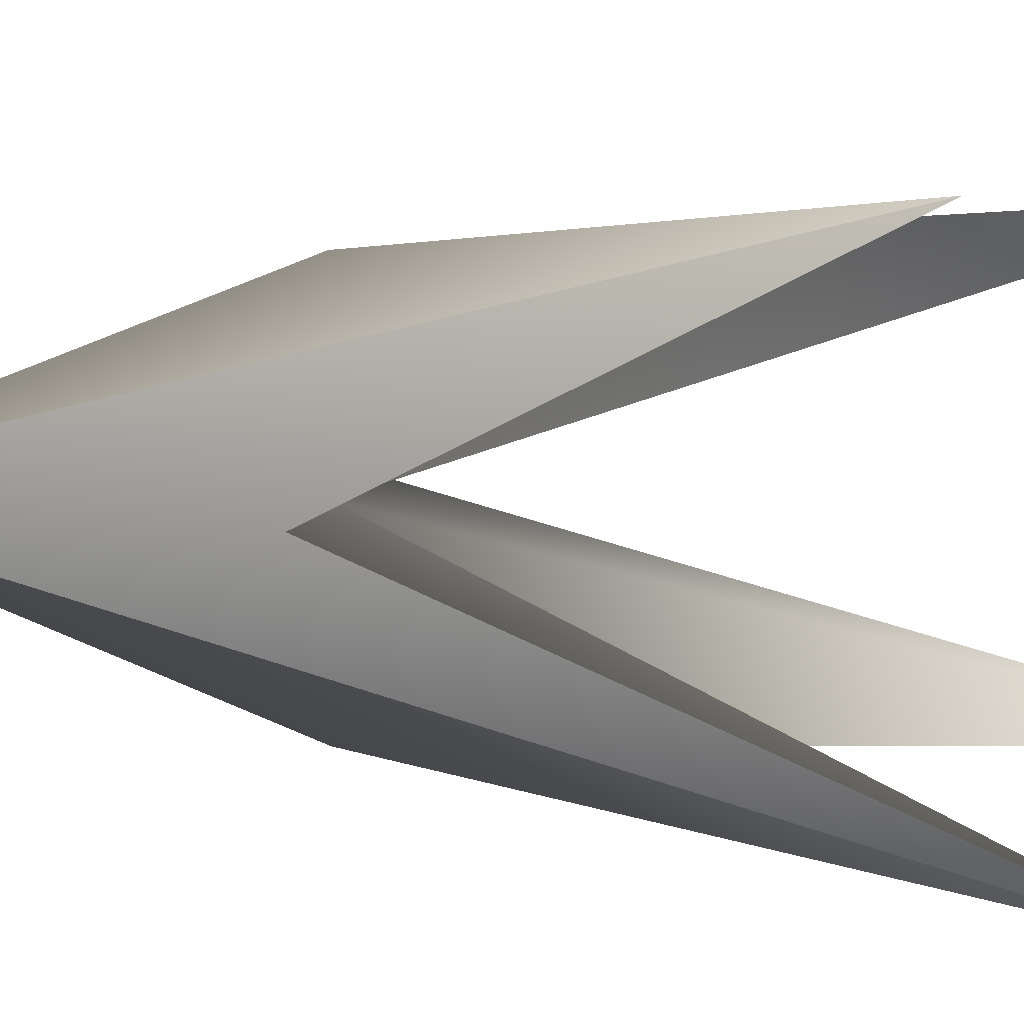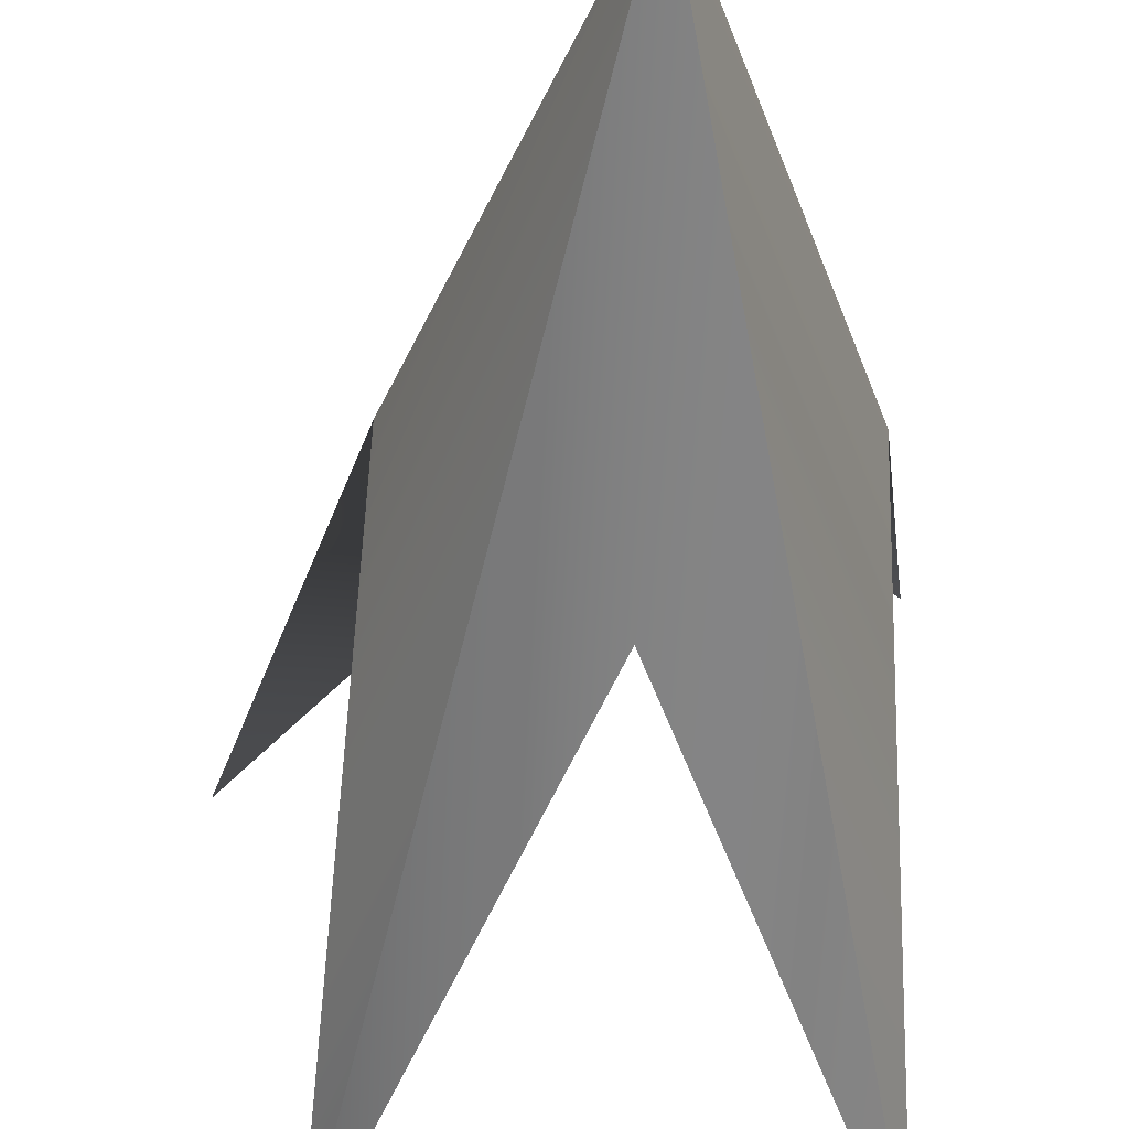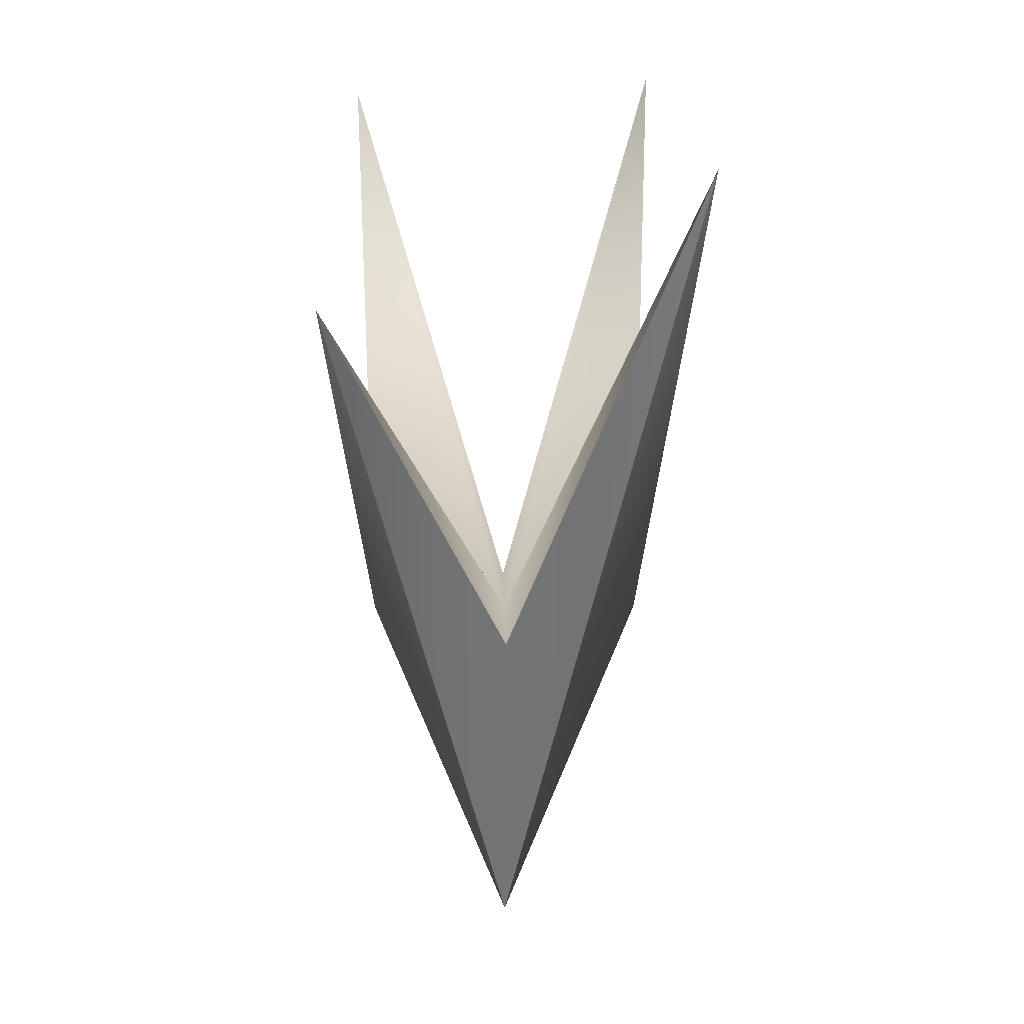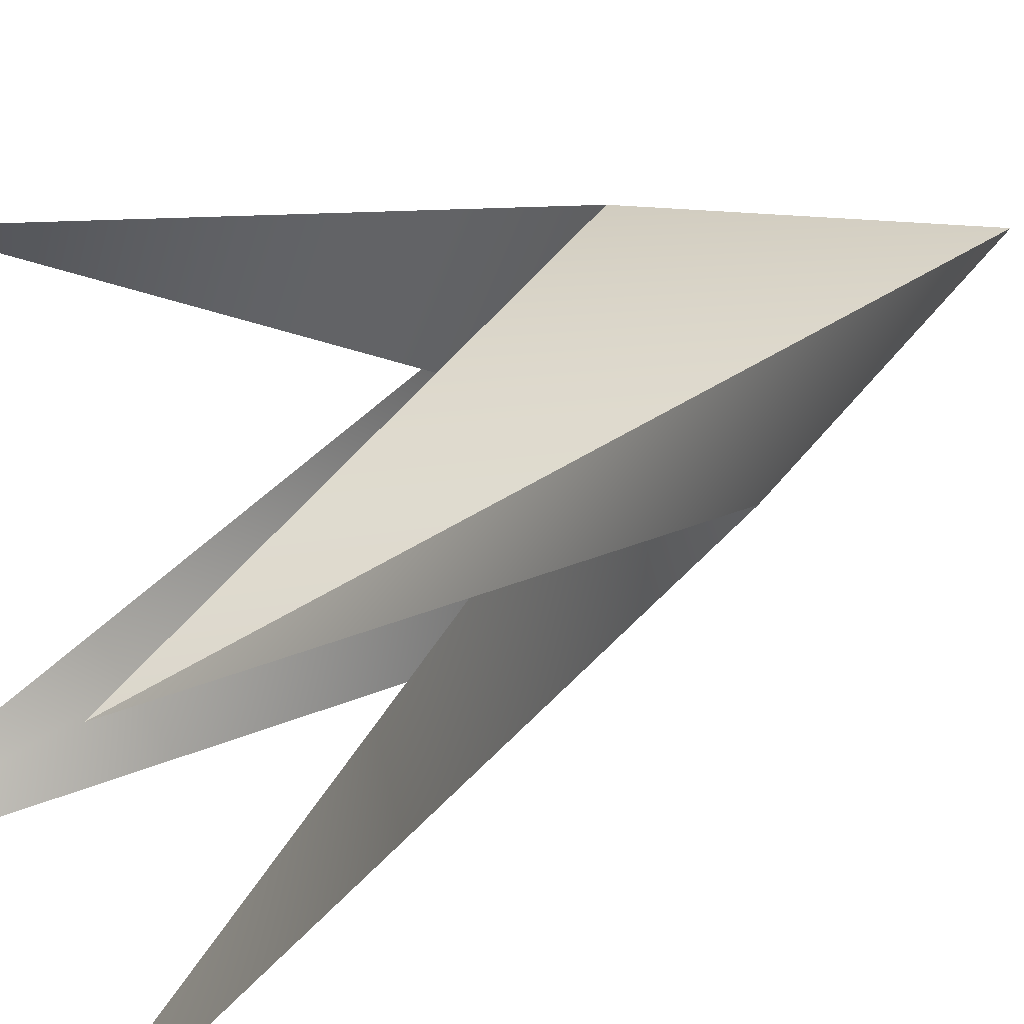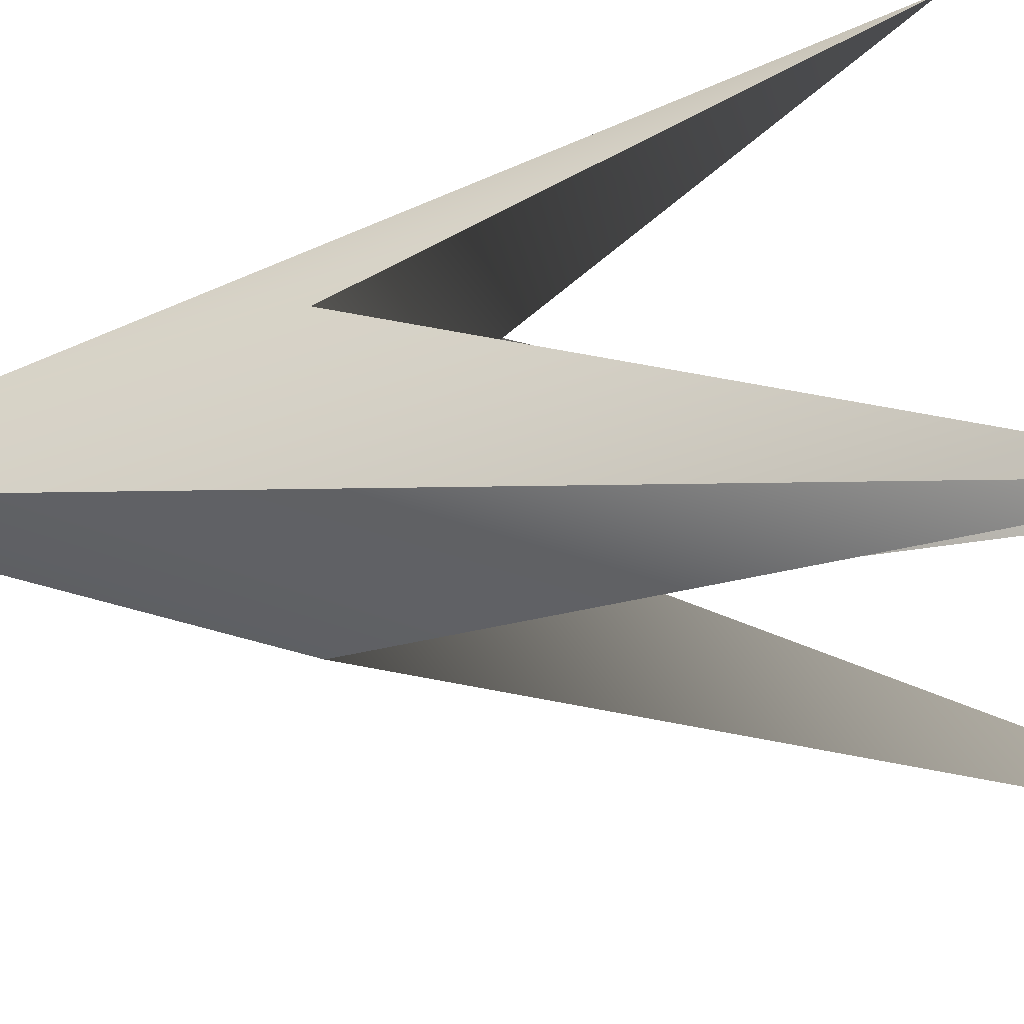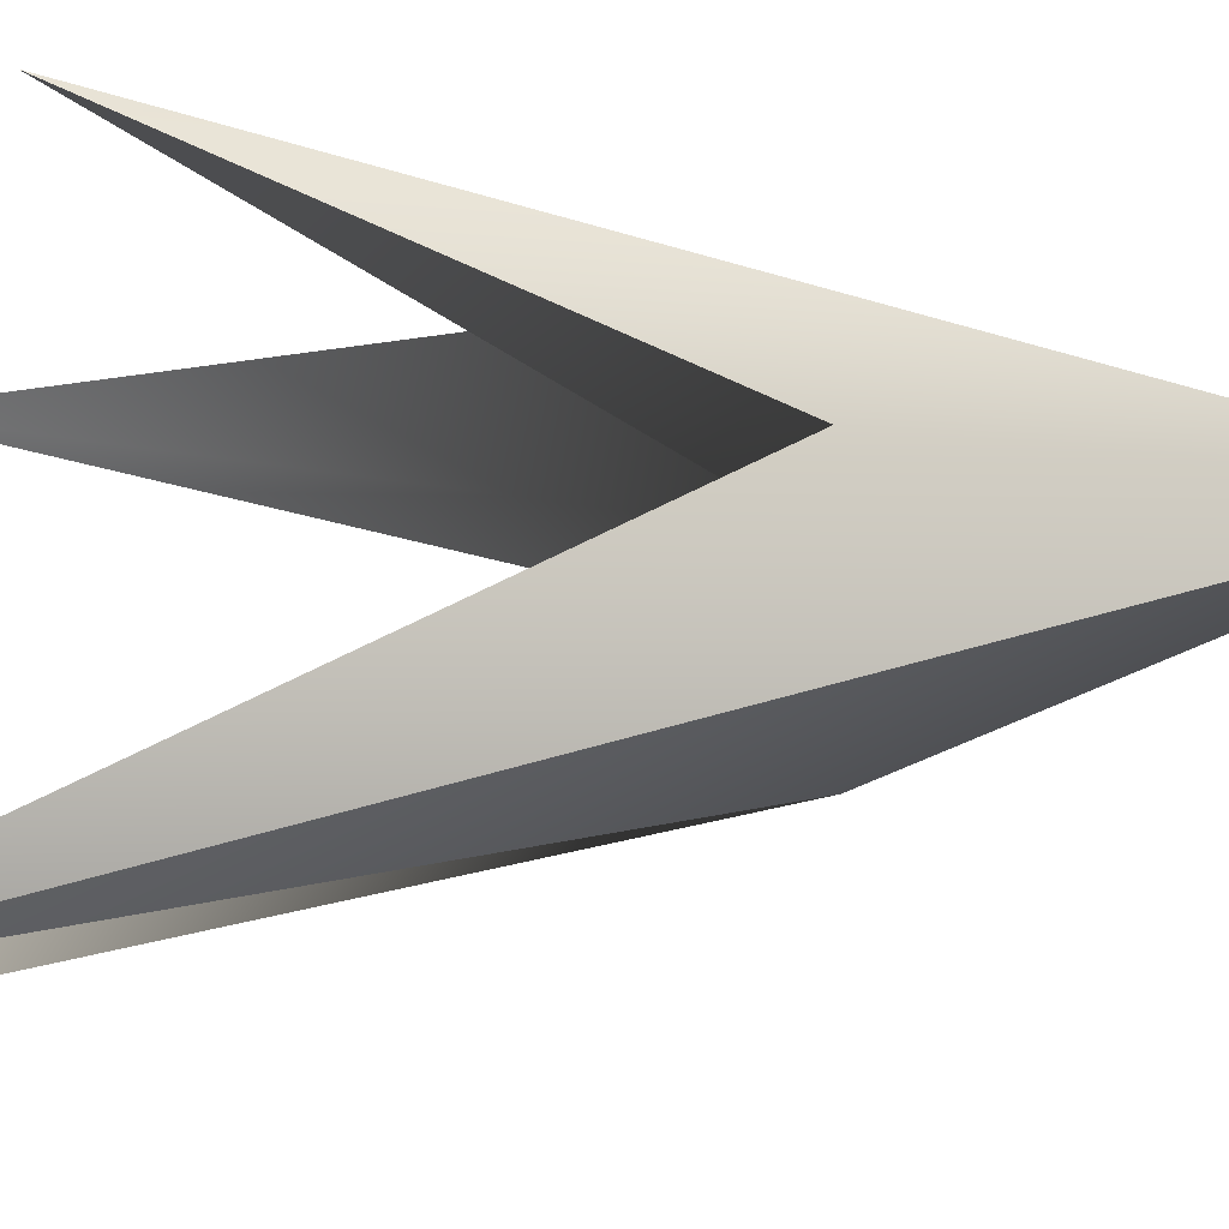
<metadata>
{"format":"obj","ext":"obj","renderer":"f3d","projection":"perspective","resolution":1024,"background":"white","views":[{"elev":7.7,"azim":97.7,"up":"+Z"},{"elev":-39.9,"azim":-1.7,"up":"+Z"},{"elev":14.6,"azim":89.0,"up":"+Y"},{"elev":32.1,"azim":-132.0,"up":"+Z"},{"elev":-43.3,"azim":93.4,"up":"+Z"},{"elev":70.6,"azim":-93.6,"up":"+Z"}]}
</metadata>
<code>
v  0 0.0357 0.0144
v  -0.0243 0.0908 0.0167
v  0 -0.001 0
v  0.0181 0.0718 0.0186
v  0.0131 0.0357 0
v  0.0179 0.0853 -0.0204
v  0 0.0357 -0.0144
v  -0.0174 0.0927 -0.0163
v  -0.0131 0.0357 0
v  0 0.0357 0
g fire001
f 1 2 3
f 4 1 3
f 5 4 3
f 6 5 3
f 7 6 3
f 8 7 3
f 9 8 3
f 2 9 3
f 1 10 2
f 4 10 1
f 5 10 4
f 6 10 5
f 7 10 6
f 8 10 7
f 9 10 8
f 2 10 9

</code>
